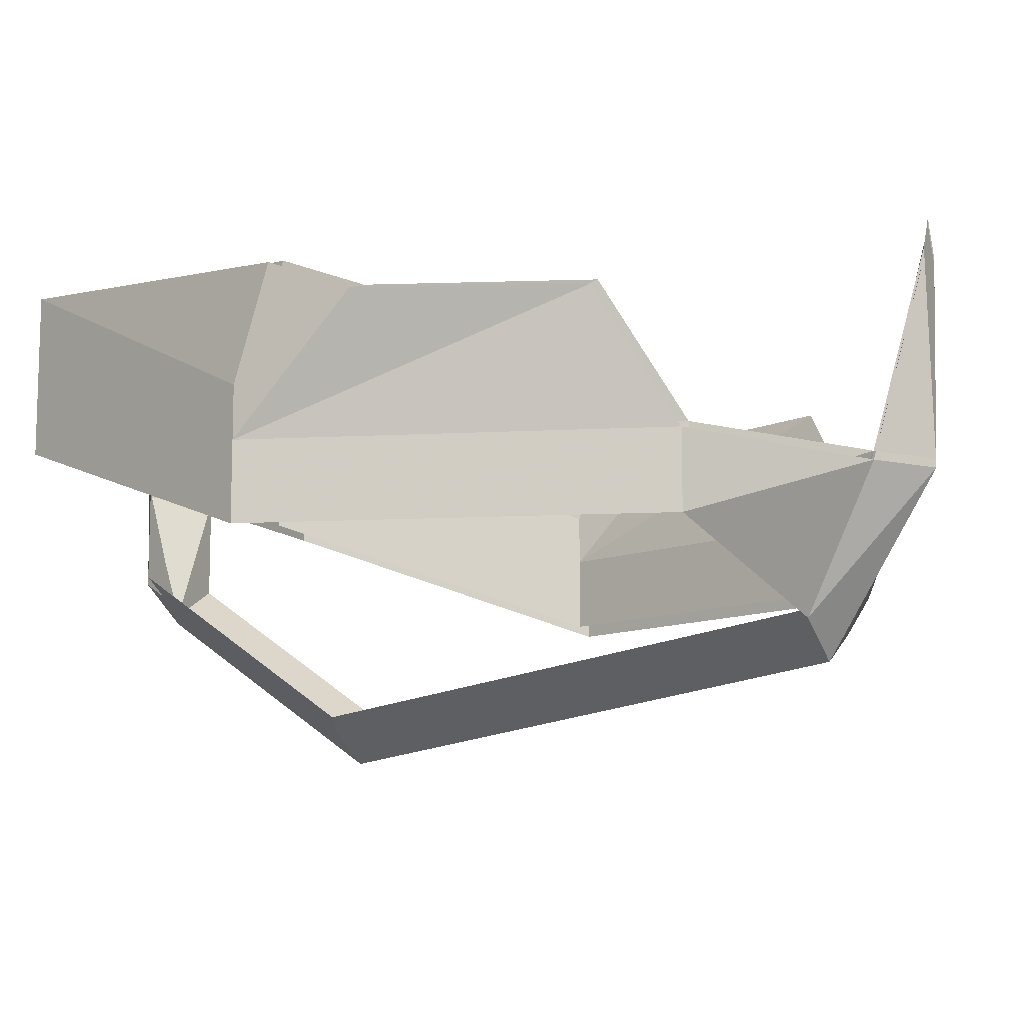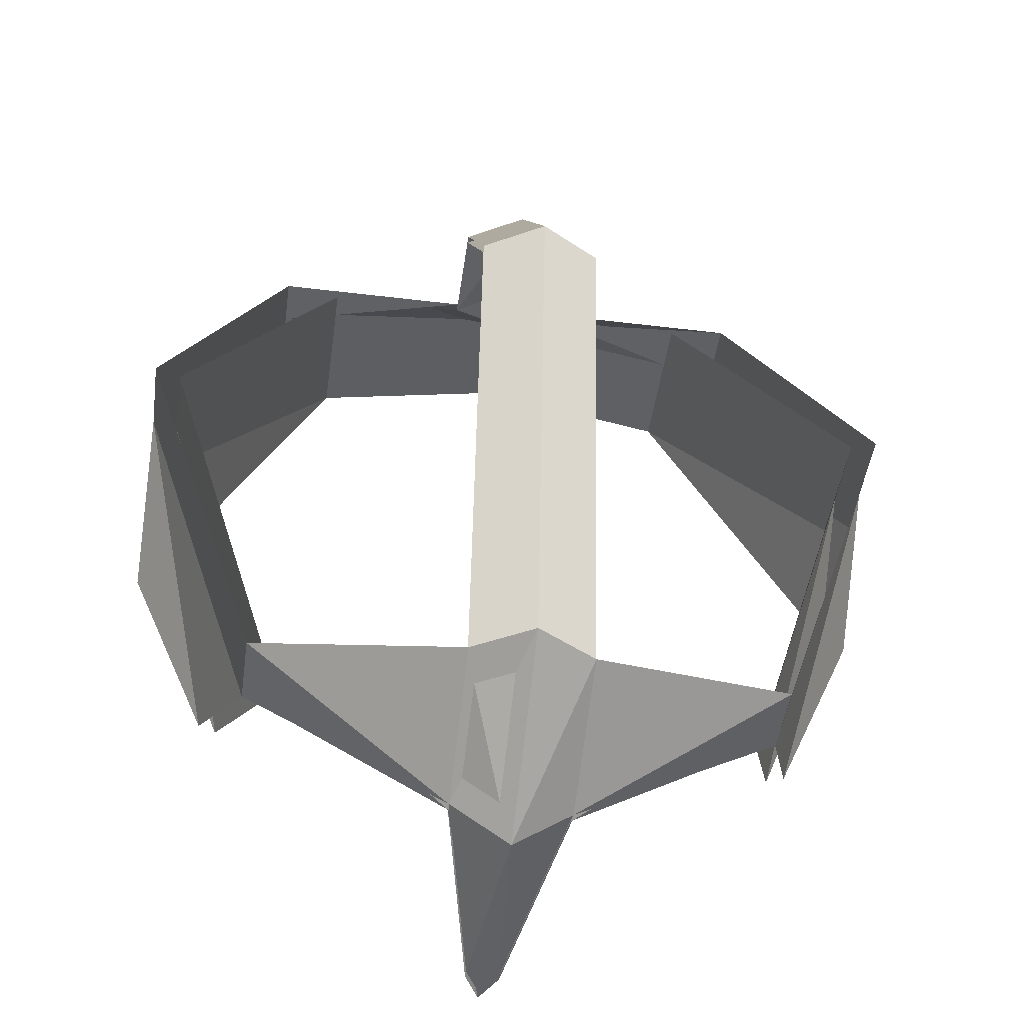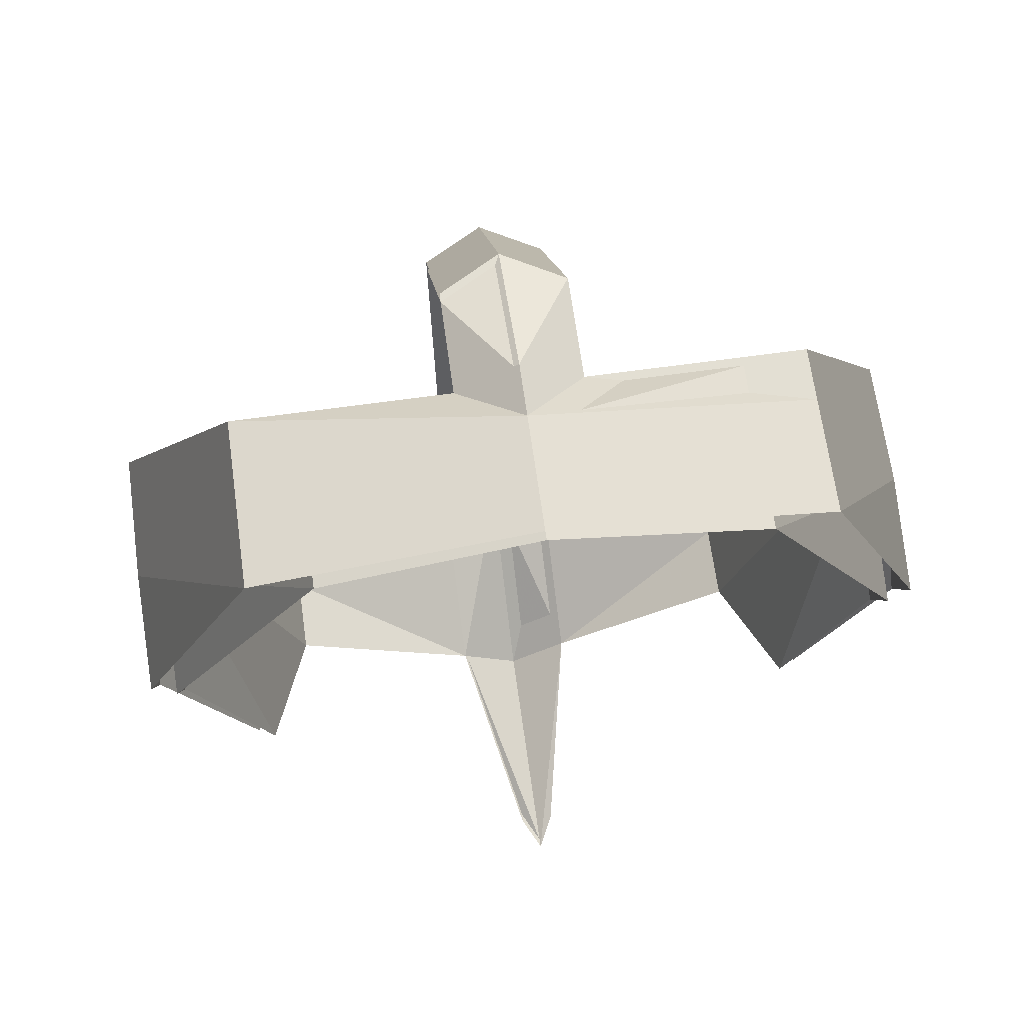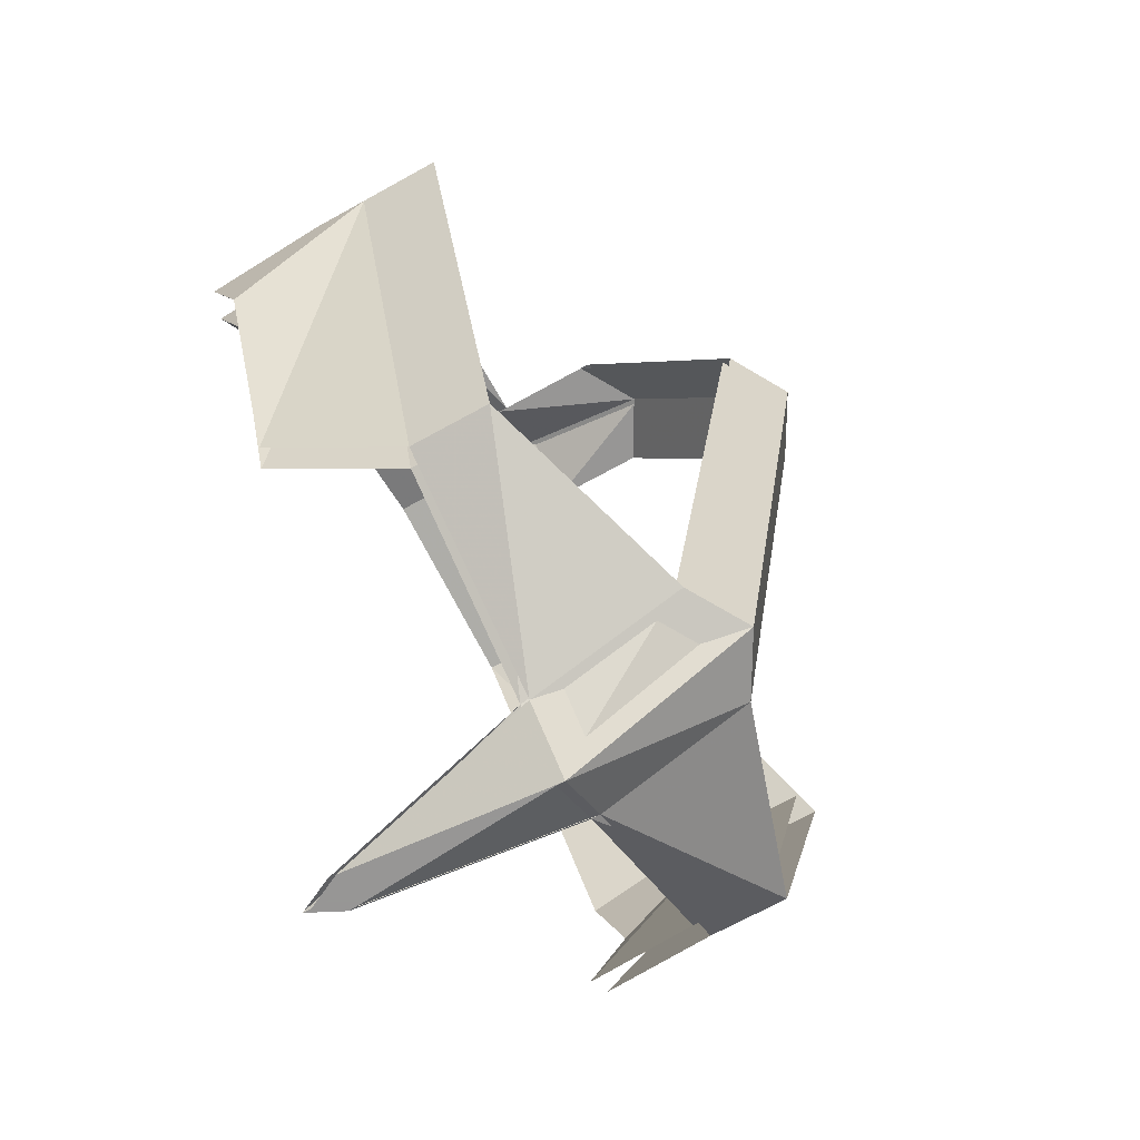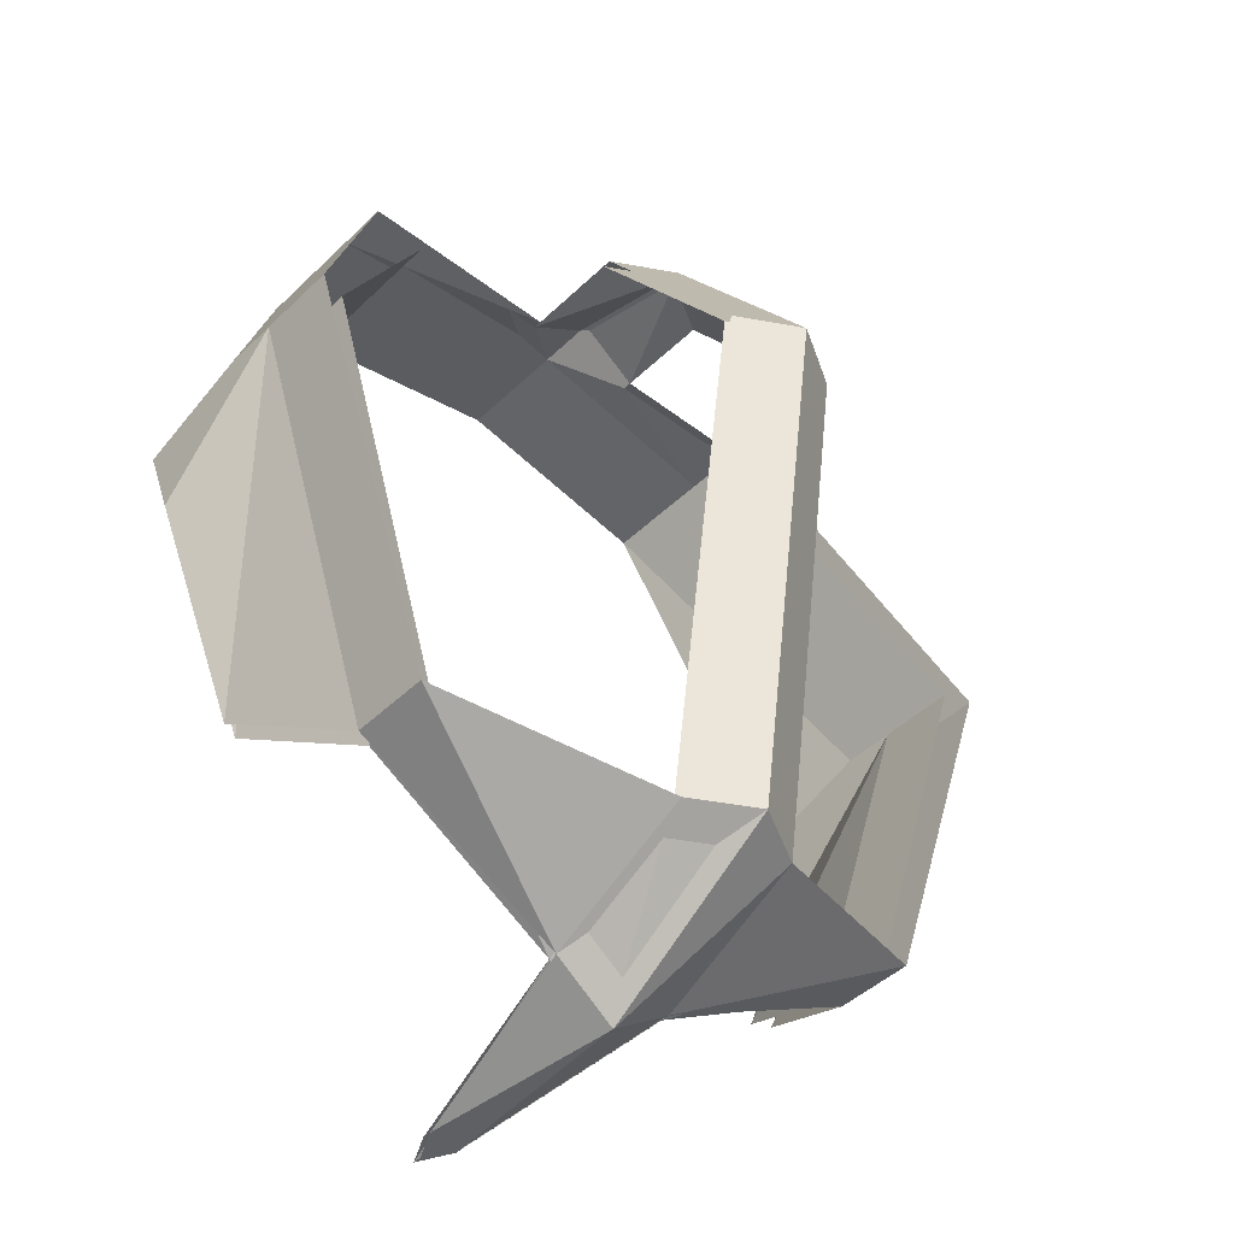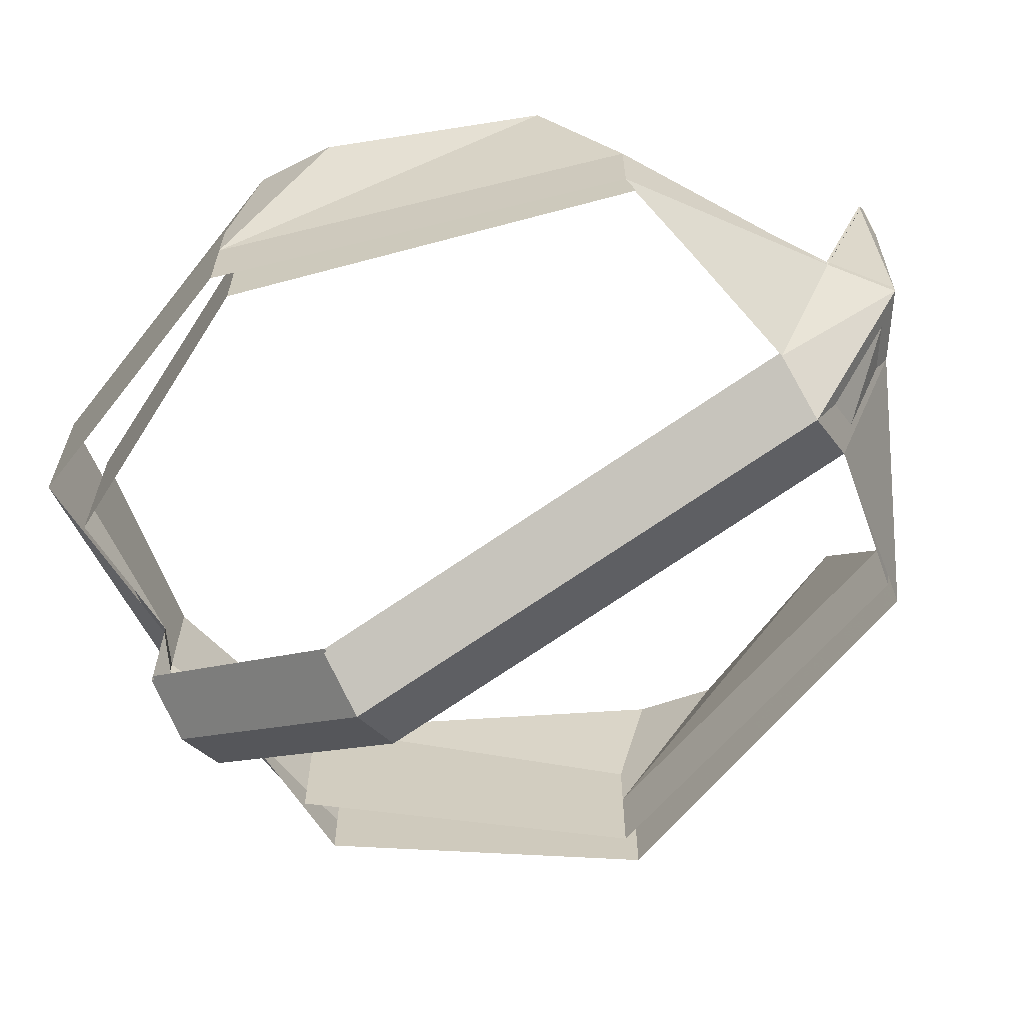
<metadata>
{"format":"obj","ext":"obj","renderer":"f3d","projection":"perspective","resolution":1024,"background":"white","views":[{"elev":-11.2,"azim":115.9,"up":"+Y"},{"elev":-46.5,"azim":-7.9,"up":"+Z"},{"elev":67.1,"azim":172.1,"up":"+Z"},{"elev":-68.0,"azim":-60.8,"up":"+Z"},{"elev":-44.6,"azim":-41.9,"up":"+Z"},{"elev":-63.9,"azim":122.5,"up":"+Y"}]}
</metadata>
<code>
v 0.3359 -0.3906 0.02344
v 0.3359 -0.2734 -0.08594
v 0.2656 -0.2734 -0.2656
v 0.2266 -0.3906 -0.3281
v 0.2266 -0.4609 -0.3281
v 0.3359 -0.4609 0.02344
v 0.1875 -0.3047 0.3125
v 0.3359 -0.3438 0.02344
v 0.3359 -0.2422 -0.007812
v 0.1875 -0.2031 0.3125
v 0 -0.3047 0.3516
v 0 -0.2031 0.3516
v -0.1875 -0.3047 0.3125
v -0.1875 -0.2031 0.3125
v -0.3359 -0.3438 0.02344
v -0.3359 -0.2422 -0.007812
v -0.3359 -0.3906 0.02344
v -0.3359 -0.2734 -0.08594
v -0.2656 -0.2734 -0.2656
v -0.2266 -0.3906 -0.3281
v -0.3359 -0.4609 0.02344
v -0.2266 -0.4609 -0.3281
v -0.05469 -0.3906 -0.4297
v -0.05469 -0.5234 -0.3672
v 0 -0.3906 -0.4688
v 0 -0.1719 -0.4688
v -0.01562 -0.2031 -0.4688
v -0.1875 -0.3516 0.3125
v 0.01562 -0.2031 -0.4688
v 0.05469 -0.3906 -0.4297
v 0 -0.5547 -0.3672
v 0.05469 -0.5234 -0.3672
v 0.1875 -0.3516 0.3125
v 0.05469 -0.3516 0.3125
v 0 -0.3516 0.3516
v -0.05469 -0.3516 0.3125
v 0 -0.625 0.1016
v 0.05469 -0.5938 0.1016
v -0.05469 -0.5938 0.1016
v -0.05469 -0.4453 0.3125
v 0 -0.4766 0.3125
v 0.05469 -0.4453 0.3125
v 0.2812 -0.2812 -0.2656
v 0.3594 -0.2812 -0.08594
v 0.3594 -0.3984 0.02344
v 0.2422 -0.3984 -0.3281
v 0.3594 -0.4688 0.02344
v 0.2422 -0.4688 -0.3281
v 0.05469 -0.3984 -0.4297
v 0.05469 -0.5312 -0.3672
v 0 -0.3984 -0.4688
v 0 -0.1797 -0.4688
v 0.01562 -0.2109 -0.4688
v 0.3594 -0.3516 0.02344
v 0.2422 -0.3125 0.3125
v 0.2422 -0.3594 0.3125
v 0.3594 -0.25 -0.007812
v 0.2422 -0.2109 0.3125
v 0 -0.2109 0.3516
v 0 -0.3125 0.3516
v 0.05469 -0.3594 0.3125
v 0 -0.3594 0.3516
v 0 -0.4844 0.3125
v 0.05469 -0.4531 0.3125
v 0 -0.6328 0.1016
v 0.05469 -0.6016 0.1016
v 0 -0.5625 -0.3672
v -0.05469 -0.3984 -0.4297
v -0.01562 -0.2109 -0.4688
v -0.3594 -0.3984 0.02344
v -0.3594 -0.2812 -0.08594
v -0.2812 -0.2812 -0.2656
v -0.2422 -0.3984 -0.3281
v -0.2422 -0.4688 -0.3281
v -0.3594 -0.4688 0.02344
v -0.2422 -0.3125 0.3125
v -0.3594 -0.3516 0.02344
v -0.3594 -0.25 -0.007812
v -0.2422 -0.2109 0.3125
v -0.2422 -0.3594 0.3125
v -0.05469 -0.3594 0.3125
v -0.05469 -0.4531 0.3125
v -0.05469 -0.6016 0.1016
v -0.05469 -0.5312 -0.3672
f 1 2 3
f 1 3 4
f 1 4 5
f 1 5 6
f 1 6 7
f 1 7 8
f 1 8 2
f 2 8 9
f 9 8 10
f 10 8 7
f 10 7 11
f 10 11 12
f 12 11 13
f 12 13 14
f 14 13 15
f 14 15 16
f 16 15 17
f 16 17 18
f 18 17 19
f 19 17 20
f 20 17 21
f 20 21 22
f 20 22 23
f 23 22 24
f 17 15 13
f 17 13 28
f 17 28 21
f 30 32 5
f 30 5 4
f 6 33 7
f 7 33 34
f 7 34 11
f 11 34 35
f 11 35 36
f 11 36 28
f 11 28 13
f 43 44 45
f 43 45 46
f 46 45 47
f 46 47 48
f 46 48 49
f 49 48 50
f 45 54 55
f 45 55 56
f 45 56 47
f 54 57 58
f 54 58 55
f 55 58 59
f 55 59 60
f 55 60 56
f 56 60 61
f 61 60 62
f 70 71 72
f 70 72 73
f 70 73 74
f 70 74 75
f 70 75 76
f 70 76 77
f 70 77 71
f 71 77 78
f 78 77 79
f 79 77 76
f 79 76 60
f 79 60 59
f 45 44 57
f 45 57 54
f 76 75 80
f 76 80 81
f 76 81 60
f 60 81 62
f 68 84 74
f 68 74 73
f 23 24 25
f 23 25 26
f 23 26 27
f 29 26 25
f 29 25 30
f 30 25 31
f 30 31 32
f 37 38 32
f 37 32 31
f 37 31 39
f 37 39 40
f 37 40 41
f 37 41 38
f 38 41 42
f 42 41 35
f 42 35 34
f 39 31 24
f 24 31 25
f 36 35 41
f 36 41 40
f 49 50 51
f 49 51 52
f 49 52 53
f 61 62 63
f 61 63 64
f 64 63 65
f 64 65 66
f 66 65 67
f 66 67 50
f 50 67 51
f 51 67 68
f 51 68 69
f 51 69 52
f 62 81 82
f 62 82 63
f 63 82 83
f 63 83 65
f 65 83 84
f 65 84 67
f 67 84 68

</code>
